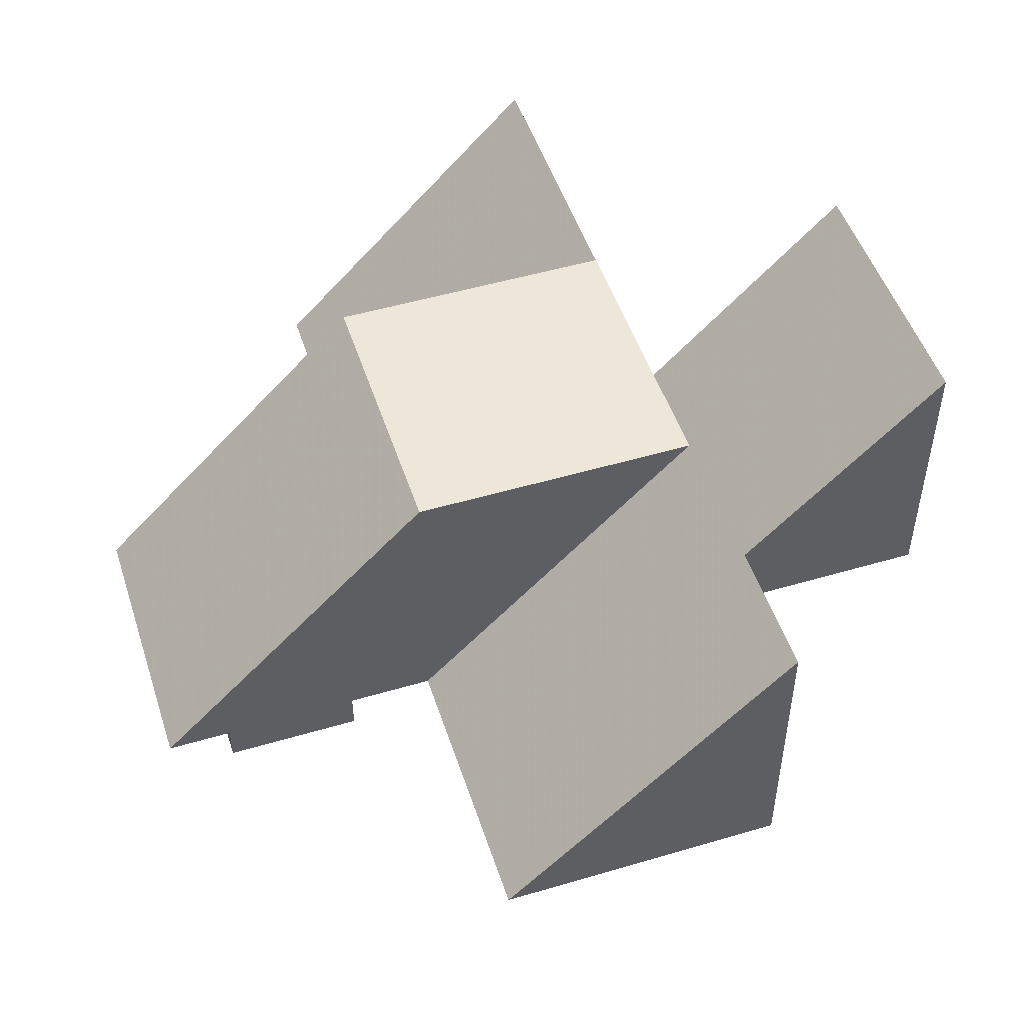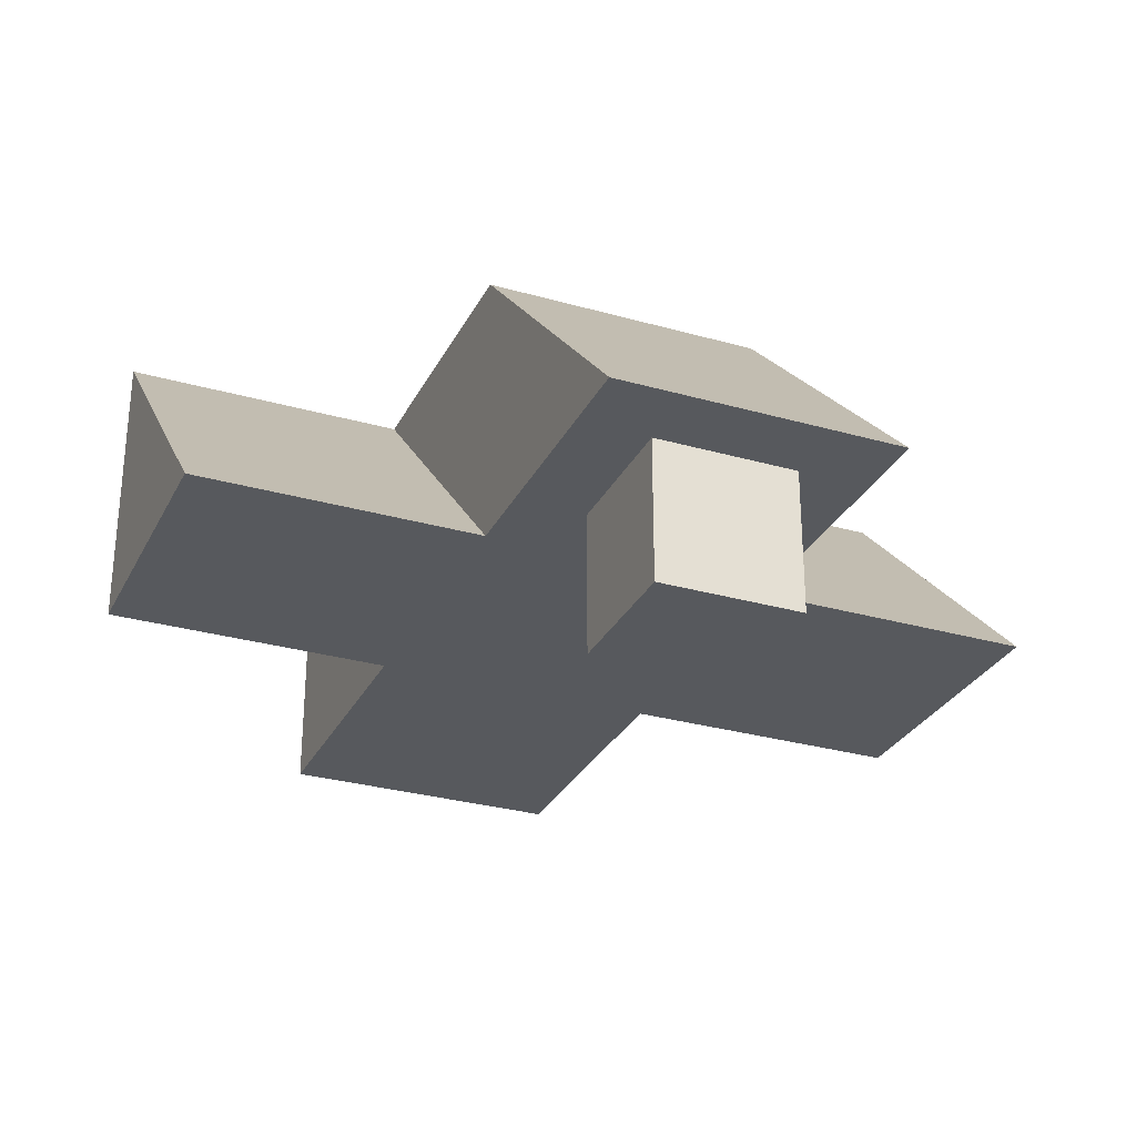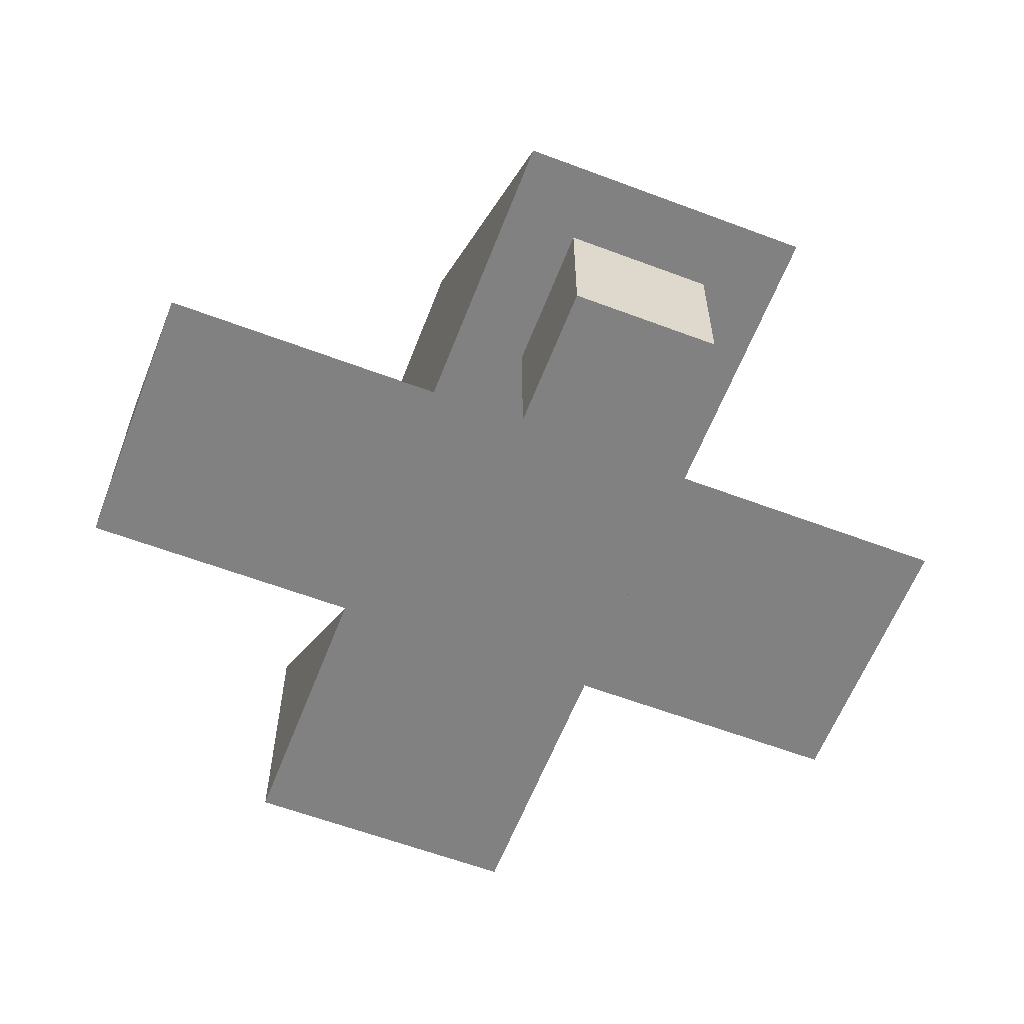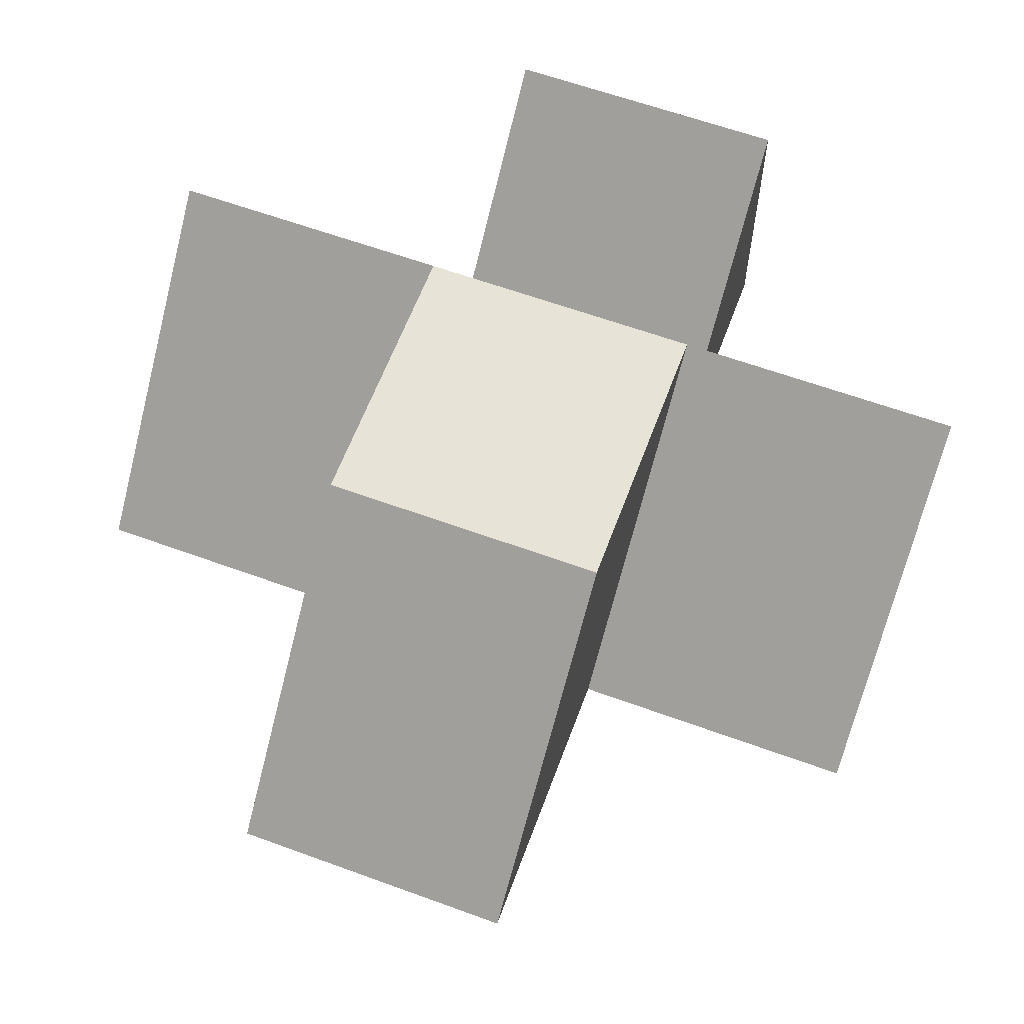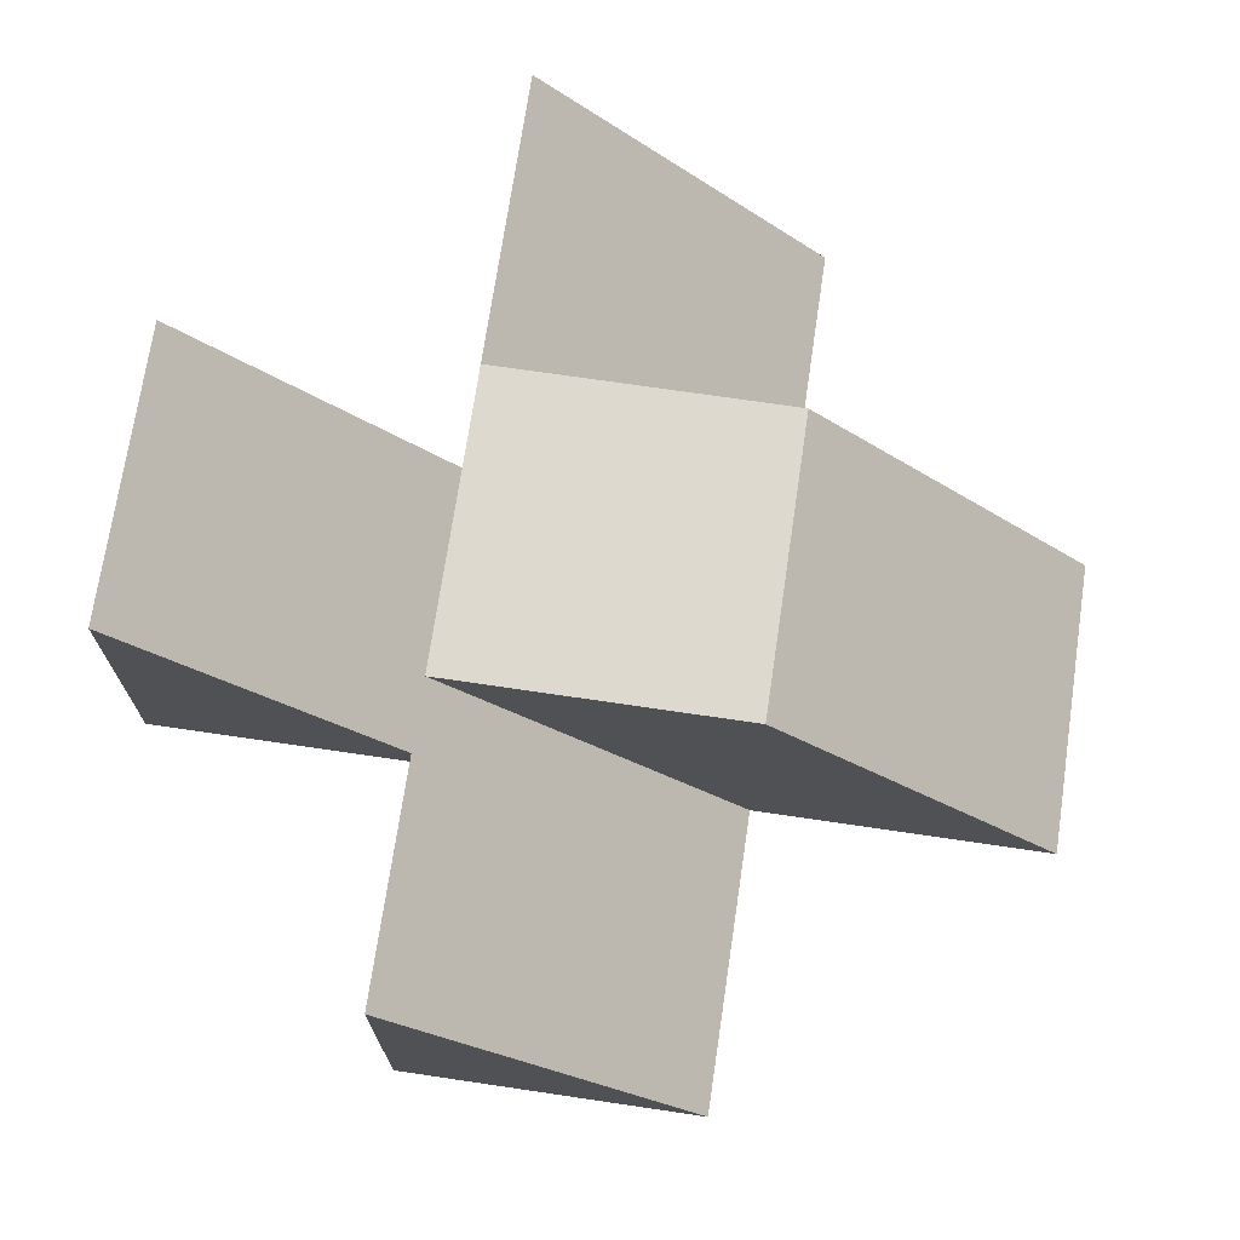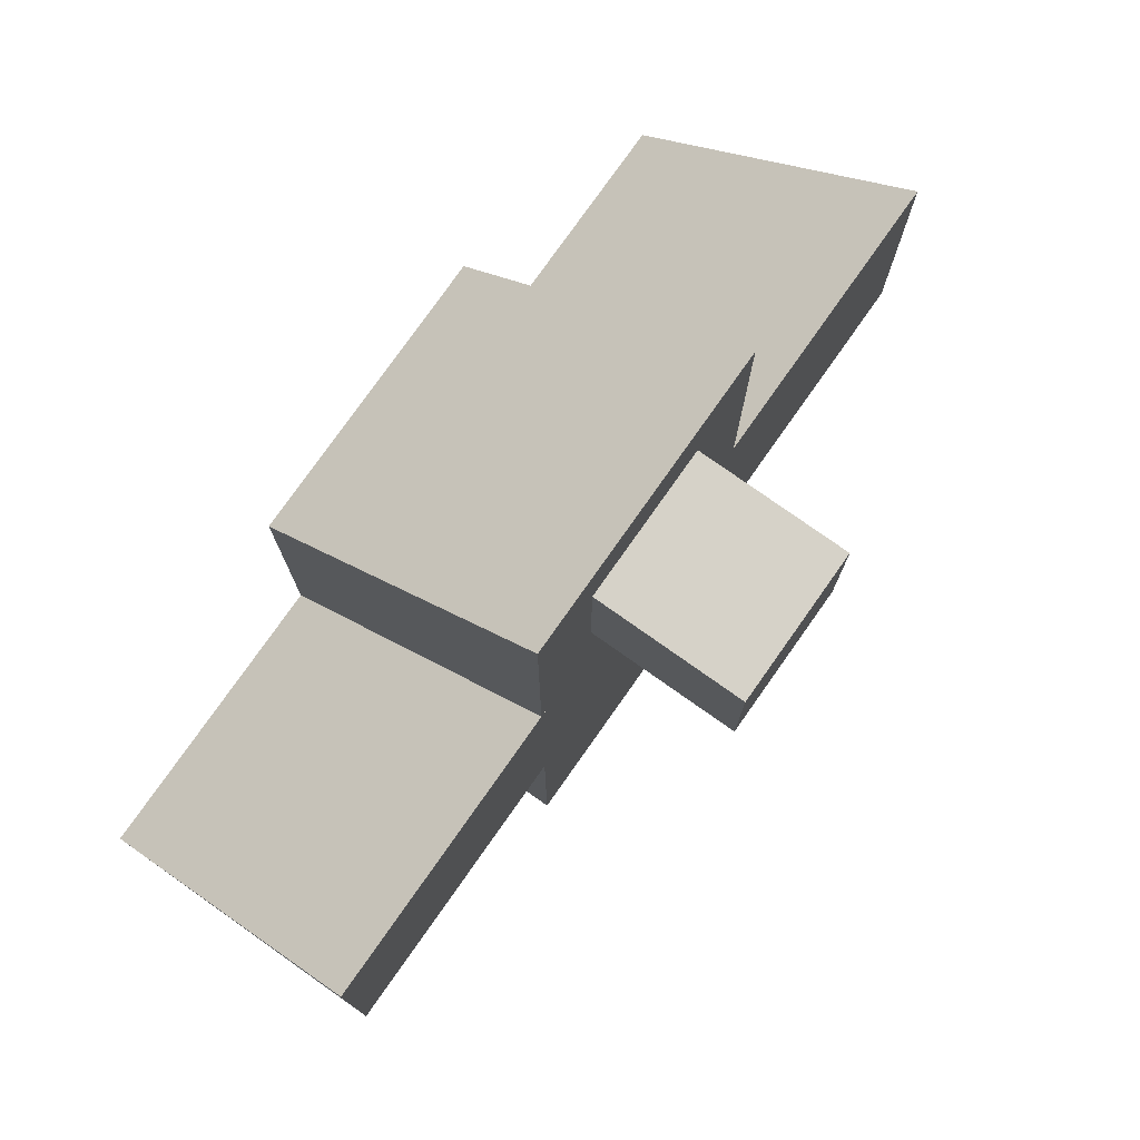
<metadata>
{"format":"obj","ext":"obj","renderer":"f3d","projection":"perspective","resolution":1024,"background":"white","views":[{"elev":50.0,"azim":72.0,"up":"+Y"},{"elev":-29.4,"azim":-22.8,"up":"+Y"},{"elev":-60.4,"azim":-21.1,"up":"+Y"},{"elev":61.7,"azim":20.4,"up":"+Y"},{"elev":71.6,"azim":-81.6,"up":"+Y"},{"elev":77.6,"azim":-54.8,"up":"+Z"}]}
</metadata>
<code>
o Block 1
v -1 -1 1
v 1 -1 1
v 1 1 1
v -1 1 1
v 1 -1 3
v -1 -1 3
f 5 2 3
f 4 6 1
f 1 2 3 4
f 1 2 5 6
f 5 6 4 3
o Block 0
v -1 -1 -1
v -1 1 -1
v -1 -1 1
v -1 1 1
v 1 -1 -1
v 1 1 -1
v 1 -1 1
v 1 1 1
f 7 8 10 9
f 11 12 14 13
f 7 8 12 11
f 7 11 13 9
f 8 12 14 10
f 9 13 14 10
o Block 2
v -1 -1 -3
v 1 -1 -3
v 1 1 -3
v -1 1 -3
v 1 -1 -1
v -1 -1 -1
f 19 16 17
f 18 20 15
f 15 16 17 18
f 15 16 19 20
f 19 20 18 17
o Block 3
v -3 -1 -1
v -1 -1 -1
v -1 1 -1
v -3 1 -1
v -1 -1 1
v -3 -1 1
f 25 22 23
f 24 26 21
f 21 22 23 24
f 21 22 25 26
f 25 26 24 23
o Block 4
v 1 -1 -1
v 3 -1 -1
v 3 1 -1
v 1 1 -1
v 3 -1 1
v 1 -1 1
f 31 28 29
f 30 32 27
f 27 28 29 30
f 27 28 31 32
f 31 32 30 29
o Block 6
v -0.5 -2 1.5
v -0.5 -1 1.5
v -0.5 -2 2.5
v -0.5 -1 2.5
v 0.5 -2 1.5
v 0.5 -1 1.5
v 0.5 -2 2.5
v 0.5 -1 2.5
f 33 34 36 35
f 37 38 40 39
f 33 34 38 37
f 33 37 39 35
f 34 38 40 36
f 35 39 40 36

</code>
